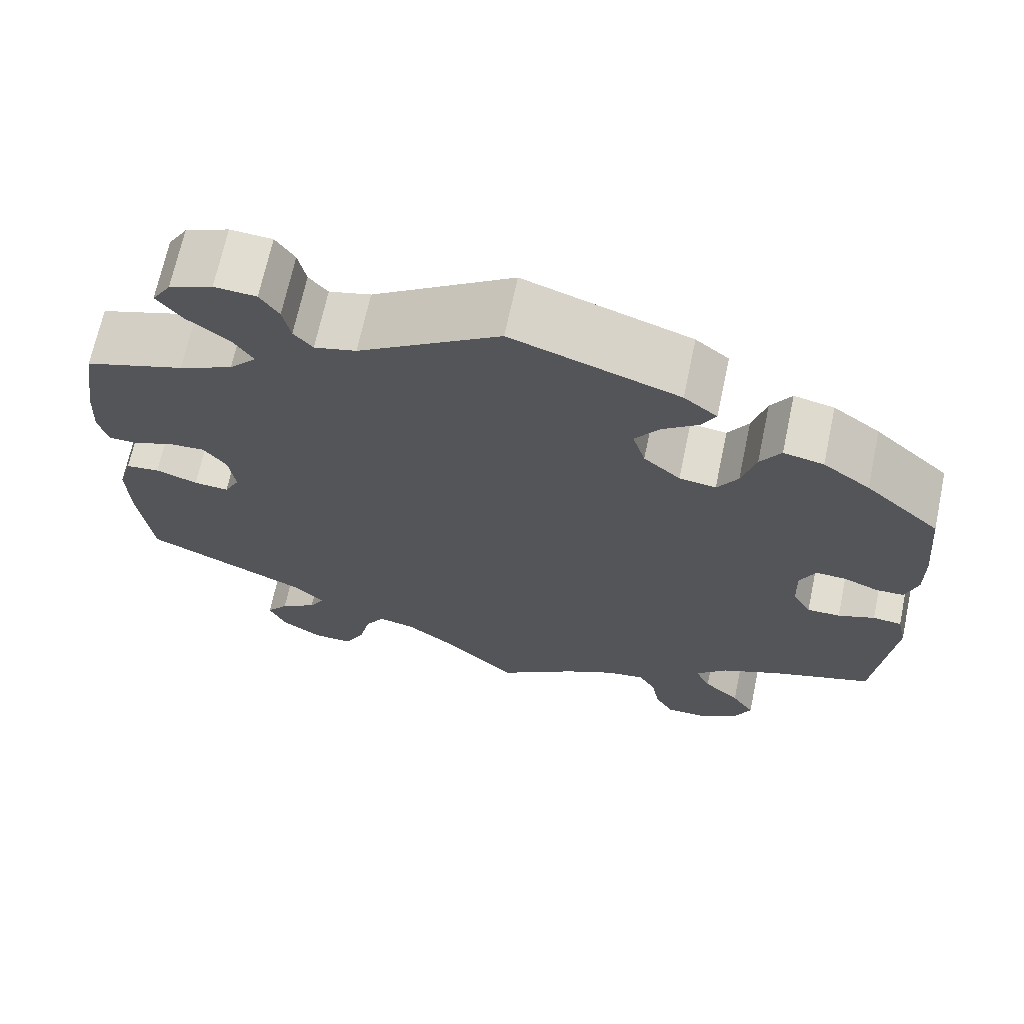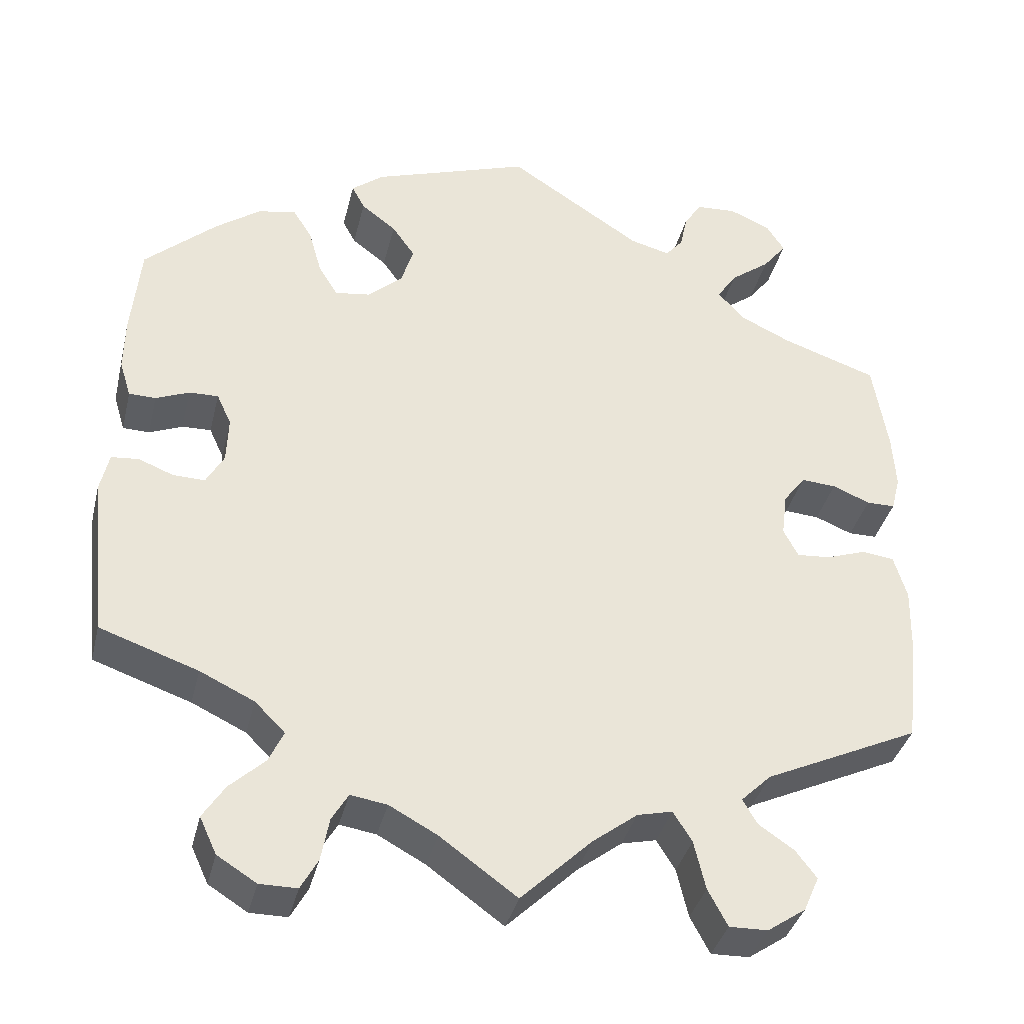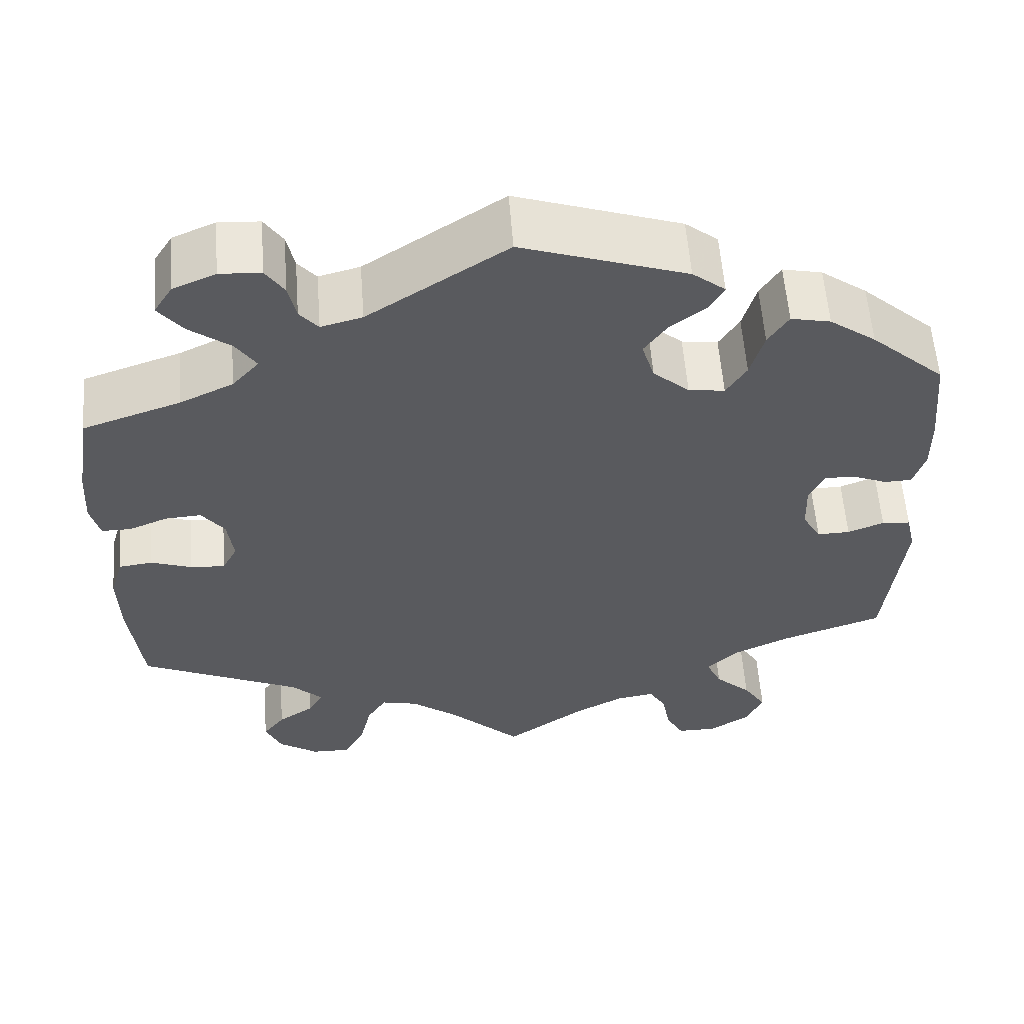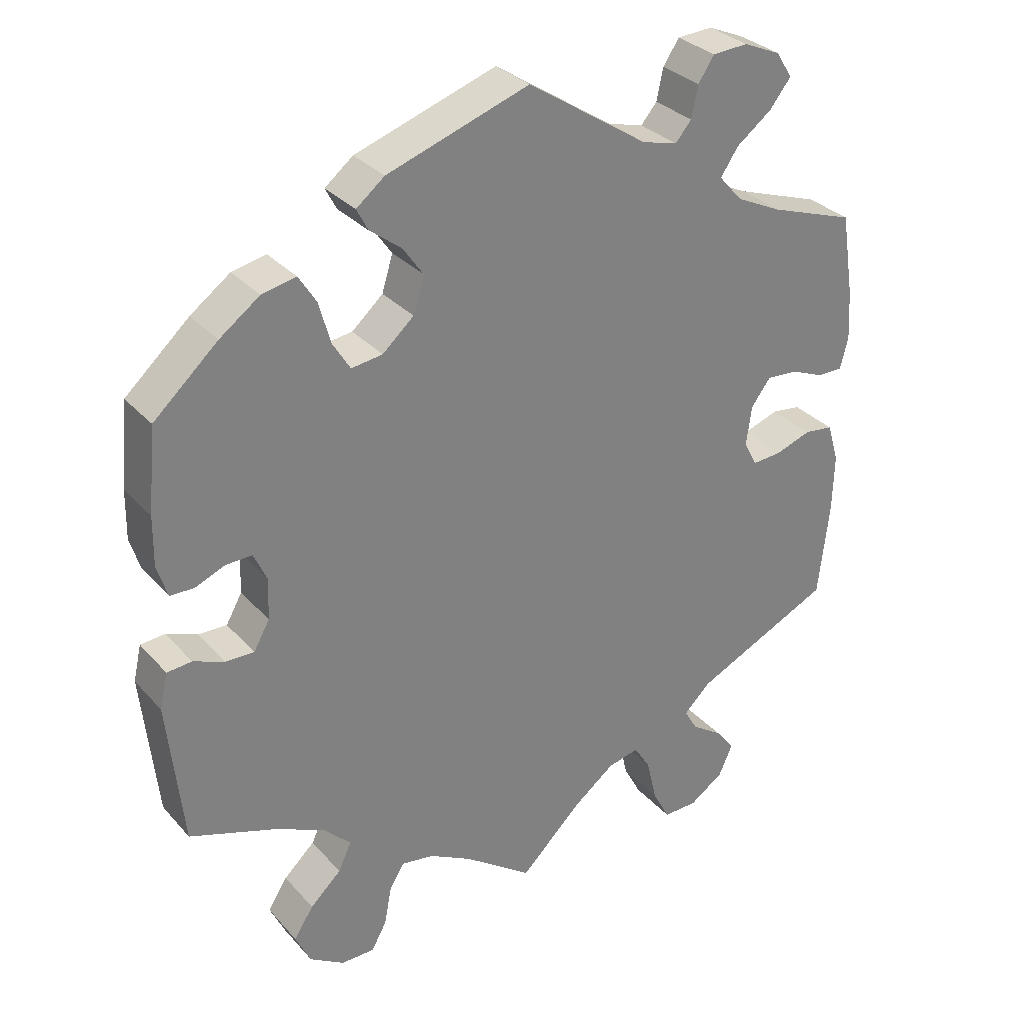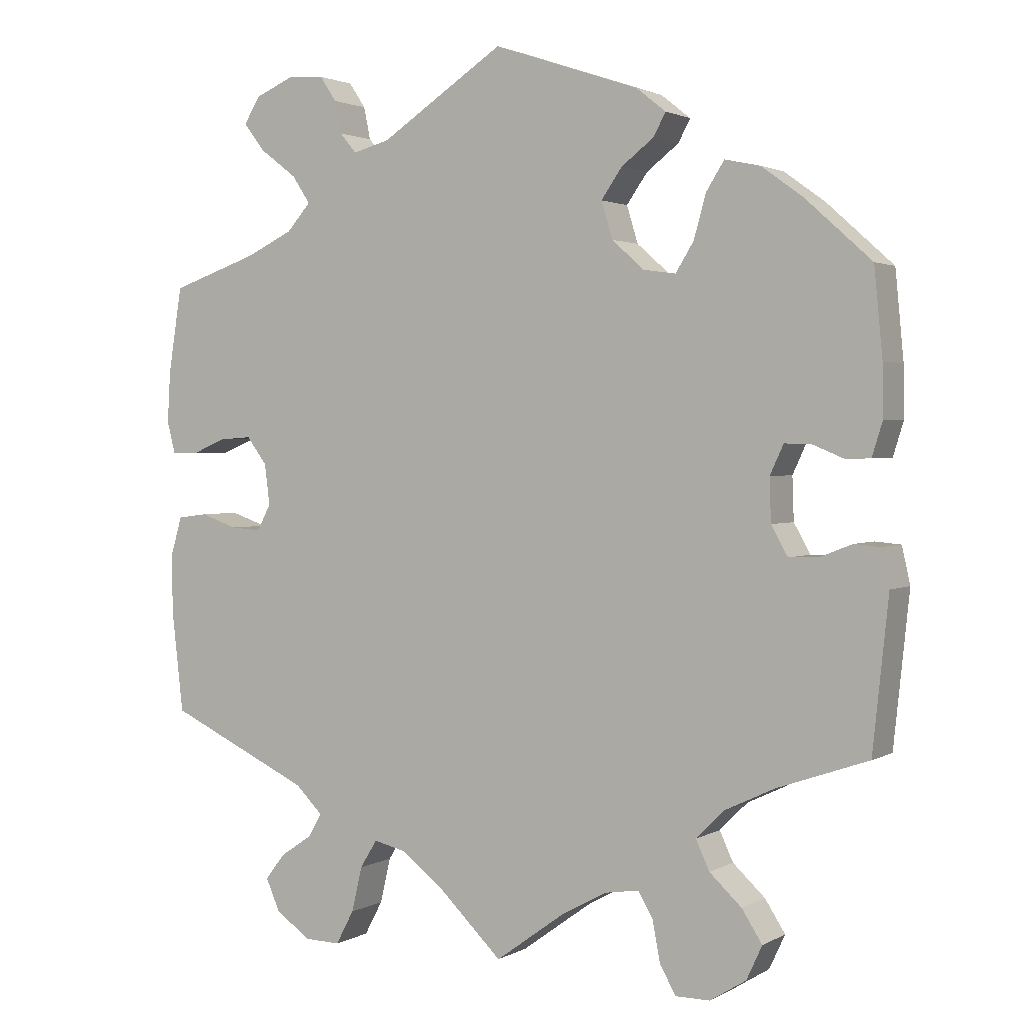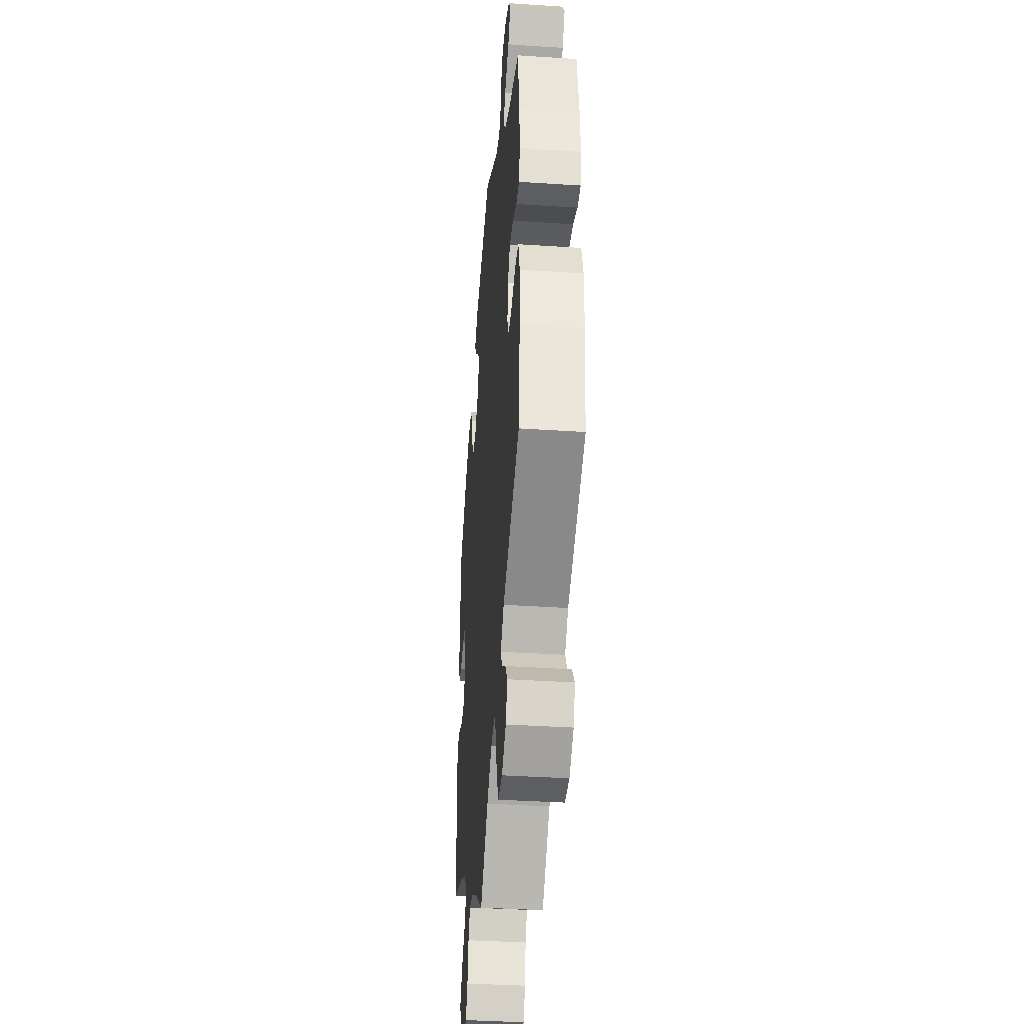
<metadata>
{"format":"obj","ext":"obj","renderer":"f3d","projection":"perspective","resolution":1024,"background":"white","views":[{"elev":68.5,"azim":12.0,"up":"+Z"},{"elev":-37.0,"azim":166.6,"up":"+Z"},{"elev":58.0,"azim":-4.3,"up":"+Z"},{"elev":31.1,"azim":146.2,"up":"+Z"},{"elev":2.0,"azim":29.4,"up":"+Z"},{"elev":-37.9,"azim":-94.8,"up":"+Z"}]}
</metadata>
<code>
v -0.383 0.07 0.329
v -0.32 0.07 0.359
v -0.288 0.07 0.395
v -0.312 0.07 0.431
v -0.361 0.07 0.468
v -0.39 0.07 0.505
v -0.368 0.07 0.54
v -0.317 0.07 0.562
v -0.268 0.07 0.559
v -0.246 0.07 0.526
v -0.237 0.07 0.483
v -0.215 0.07 0.457
v -0.166 0.07 0.47
v -0.001 0.07 0.578
v 0.194 0.07 0.512
v 0.233 0.07 0.481
v 0.217 0.07 0.451
v 0.174 0.07 0.418
v 0.146 0.07 0.378
v 0.161 0.07 0.329
v 0.204 0.07 0.291
v 0.247 0.07 0.285
v 0.271 0.07 0.324
v 0.287 0.07 0.381
v 0.311 0.07 0.419
v 0.358 0.07 0.409
v 0.413 0.07 0.369
v 0.501 0.07 0.29
v 0.512 0.07 0.175
v 0.513 0.07 0.108
v 0.499 0.07 0.063
v 0.466 0.07 0.062
v 0.425 0.07 0.079
v 0.389 0.07 0.08
v 0.371 0.07 0.041
v 0.373 0.07 -0.016
v 0.395 0.07 -0.055
v 0.434 0.07 -0.054
v 0.477 0.07 -0.037
v 0.511 0.07 -0.04
v 0.522 0.07 -0.089
v 0.501 0.07 -0.289
v 0.38 0.07 -0.331
v 0.313 0.07 -0.363
v 0.276 0.07 -0.4
v 0.294 0.07 -0.439
v 0.337 0.07 -0.479
v 0.364 0.07 -0.521
v 0.343 0.07 -0.566
v 0.295 0.07 -0.596
v 0.249 0.07 -0.596
v 0.228 0.07 -0.558
v 0.218 0.07 -0.505
v 0.198 0.07 -0.471
v 0.153 0.07 -0.478
v 0.094 0.07 -0.51
v 0 0.07 -0.578
v -0.087 0.07 -0.494
v -0.142 0.07 -0.452
v -0.185 0.07 -0.442
v -0.208 0.07 -0.479
v -0.222 0.07 -0.539
v -0.246 0.07 -0.584
v -0.293 0.07 -0.583
v -0.34 0.07 -0.551
v -0.359 0.07 -0.508
v -0.333 0.07 -0.474
v -0.29 0.07 -0.445
v -0.272 0.07 -0.414
v -0.309 0.07 -0.378
v -0.5 0.07 -0.289
v -0.515 0.07 -0.157
v -0.517 0.07 -0.078
v -0.501 0.07 -0.024
v -0.461 0.07 -0.019
v -0.412 0.07 -0.036
v -0.371 0.07 -0.039
v -0.353 0.07 -0.004
v -0.36 0.07 0.05
v -0.387 0.07 0.086
v -0.43 0.07 0.083
v -0.476 0.07 0.064
v -0.511 0.07 0.064
v -0.522 0.07 0.107
v -0.518 0.07 0.175
v -0.5 0.07 0.289
v -0.383 0 0.329
v -0.32 0 0.359
v -0.288 0 0.395
v -0.312 0 0.431
v -0.361 0 0.468
v -0.39 0 0.505
v -0.368 0 0.54
v -0.317 0 0.562
v -0.268 0 0.559
v -0.246 0 0.526
v -0.237 0 0.483
v -0.215 0 0.457
v -0.166 0 0.47
v -0.001 0 0.578
v 0.194 0 0.512
v 0.233 0 0.481
v 0.217 0 0.451
v 0.174 0 0.418
v 0.146 0 0.378
v 0.161 0 0.329
v 0.204 0 0.291
v 0.247 0 0.285
v 0.271 0 0.324
v 0.287 0 0.381
v 0.311 0 0.419
v 0.358 0 0.409
v 0.413 0 0.369
v 0.501 0 0.29
v 0.512 0 0.175
v 0.513 0 0.108
v 0.499 0 0.063
v 0.466 0 0.062
v 0.425 0 0.079
v 0.389 0 0.08
v 0.371 0 0.041
v 0.373 0 -0.016
v 0.395 0 -0.055
v 0.434 0 -0.054
v 0.477 0 -0.037
v 0.511 0 -0.04
v 0.522 0 -0.089
v 0.501 0 -0.289
v 0.38 0 -0.331
v 0.313 0 -0.363
v 0.276 0 -0.4
v 0.294 0 -0.439
v 0.337 0 -0.479
v 0.364 0 -0.521
v 0.343 0 -0.566
v 0.295 0 -0.596
v 0.249 0 -0.596
v 0.228 0 -0.558
v 0.218 0 -0.505
v 0.198 0 -0.471
v 0.153 0 -0.478
v 0.094 0 -0.51
v 0 0 -0.578
v -0.087 0 -0.494
v -0.142 0 -0.452
v -0.185 0 -0.442
v -0.208 0 -0.479
v -0.222 0 -0.539
v -0.246 0 -0.584
v -0.293 0 -0.583
v -0.34 0 -0.551
v -0.359 0 -0.508
v -0.333 0 -0.474
v -0.29 0 -0.445
v -0.272 0 -0.414
v -0.309 0 -0.378
v -0.5 0 -0.289
v -0.515 0 -0.157
v -0.517 0 -0.078
v -0.501 0 -0.024
v -0.461 0 -0.019
v -0.412 0 -0.036
v -0.371 0 -0.039
v -0.353 0 -0.004
v -0.36 0 0.05
v -0.387 0 0.086
v -0.43 0 0.083
v -0.476 0 0.064
v -0.511 0 0.064
v -0.522 0 0.107
v -0.518 0 0.175
v -0.5 0 0.289
f 85 86 1
f 84 85 1 2
f 81 82 83 84
f 80 81 84 2
f 79 80 2 3
f 78 79 3
f 73 74 75 76
f 73 76 77
f 70 71 72 73
f 69 70 73 77
f 65 66 67 68
f 65 68 69
f 64 65 69
f 61 62 63 64
f 60 61 64 69
f 59 60 69 77
f 56 57 58
f 55 56 58 59
f 54 55 59 77
f 50 51 52 53
f 50 53 54
f 49 50 54
f 46 47 48 49
f 45 46 49 54
f 44 45 54 77
f 40 41 42 43
f 38 39 40 43
f 37 38 43 44
f 36 37 44 77
f 30 31 32 33
f 30 33 34
f 29 30 34
f 28 29 34
f 27 28 34
f 26 27 34 35
f 23 24 25 26
f 22 23 26 35
f 15 16 17 18
f 13 14 15 18
f 12 13 18 19
f 8 9 10 11
f 8 11 12
f 7 8 12
f 4 5 6 7
f 3 4 7 12
f 78 3 12 19
f 21 22 35 36
f 20 21 36 77
f 19 20 77 78
f 87 172 171
f 88 87 171 170
f 170 169 168 167
f 88 170 167 166
f 89 88 166 165
f 89 165 164
f 162 161 160 159
f 163 162 159
f 159 158 157 156
f 163 159 156 155
f 154 153 152 151
f 155 154 151
f 155 151 150
f 150 149 148 147
f 155 150 147 146
f 163 155 146 145
f 144 143 142
f 145 144 142 141
f 163 145 141 140
f 139 138 137 136
f 140 139 136
f 140 136 135
f 135 134 133 132
f 140 135 132 131
f 163 140 131 130
f 129 128 127 126
f 129 126 125 124
f 130 129 124 123
f 163 130 123 122
f 119 118 117 116
f 120 119 116
f 120 116 115
f 120 115 114
f 120 114 113
f 121 120 113 112
f 112 111 110 109
f 121 112 109 108
f 104 103 102 101
f 104 101 100 99
f 105 104 99 98
f 97 96 95 94
f 98 97 94
f 98 94 93
f 93 92 91 90
f 98 93 90 89
f 105 98 89 164
f 122 121 108 107
f 163 122 107 106
f 164 163 106 105
f 1 87 88 2
f 2 88 89 3
f 3 89 90 4
f 4 90 91 5
f 5 91 92 6
f 6 92 93 7
f 7 93 94 8
f 8 94 95 9
f 9 95 96 10
f 10 96 97 11
f 11 97 98 12
f 12 98 99 13
f 13 99 100 14
f 14 100 101 15
f 15 101 102 16
f 16 102 103 17
f 17 103 104 18
f 18 104 105 19
f 19 105 106 20
f 20 106 107 21
f 21 107 108 22
f 22 108 109 23
f 23 109 110 24
f 24 110 111 25
f 25 111 112 26
f 26 112 113 27
f 27 113 114 28
f 28 114 115 29
f 29 115 116 30
f 30 116 117 31
f 31 117 118 32
f 32 118 119 33
f 33 119 120 34
f 34 120 121 35
f 35 121 122 36
f 36 122 123 37
f 37 123 124 38
f 38 124 125 39
f 39 125 126 40
f 40 126 127 41
f 41 127 128 42
f 42 128 129 43
f 43 129 130 44
f 44 130 131 45
f 45 131 132 46
f 46 132 133 47
f 47 133 134 48
f 48 134 135 49
f 49 135 136 50
f 50 136 137 51
f 51 137 138 52
f 52 138 139 53
f 53 139 140 54
f 54 140 141 55
f 55 141 142 56
f 56 142 143 57
f 57 143 144 58
f 58 144 145 59
f 59 145 146 60
f 60 146 147 61
f 61 147 148 62
f 62 148 149 63
f 63 149 150 64
f 64 150 151 65
f 65 151 152 66
f 66 152 153 67
f 67 153 154 68
f 68 154 155 69
f 69 155 156 70
f 70 156 157 71
f 71 157 158 72
f 72 158 159 73
f 73 159 160 74
f 74 160 161 75
f 75 161 162 76
f 76 162 163 77
f 77 163 164 78
f 78 164 165 79
f 79 165 166 80
f 80 166 167 81
f 81 167 168 82
f 82 168 169 83
f 83 169 170 84
f 84 170 171 85
f 85 171 172 86
f 86 172 87 1

</code>
